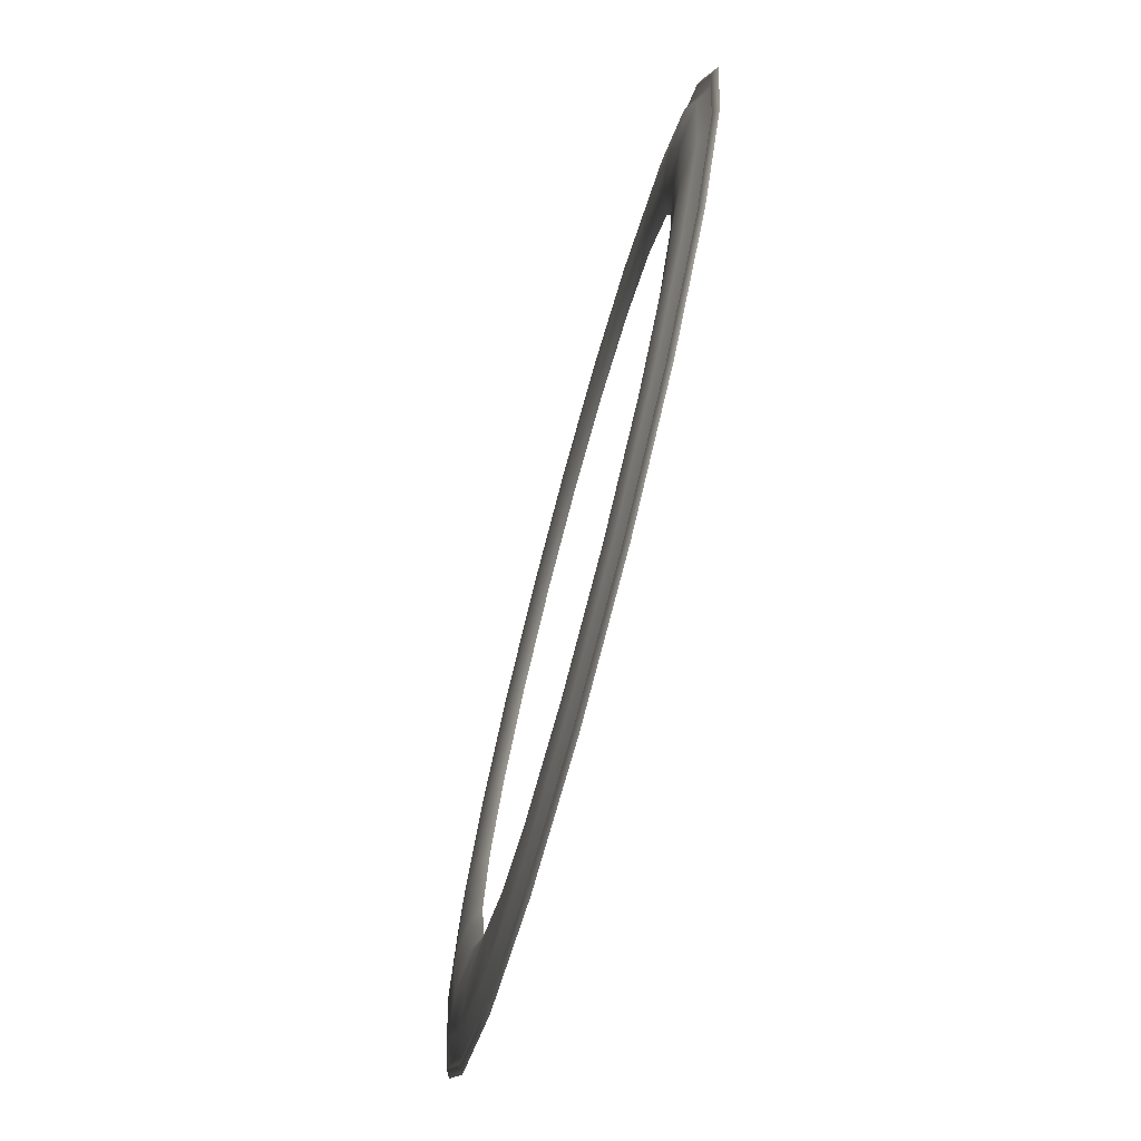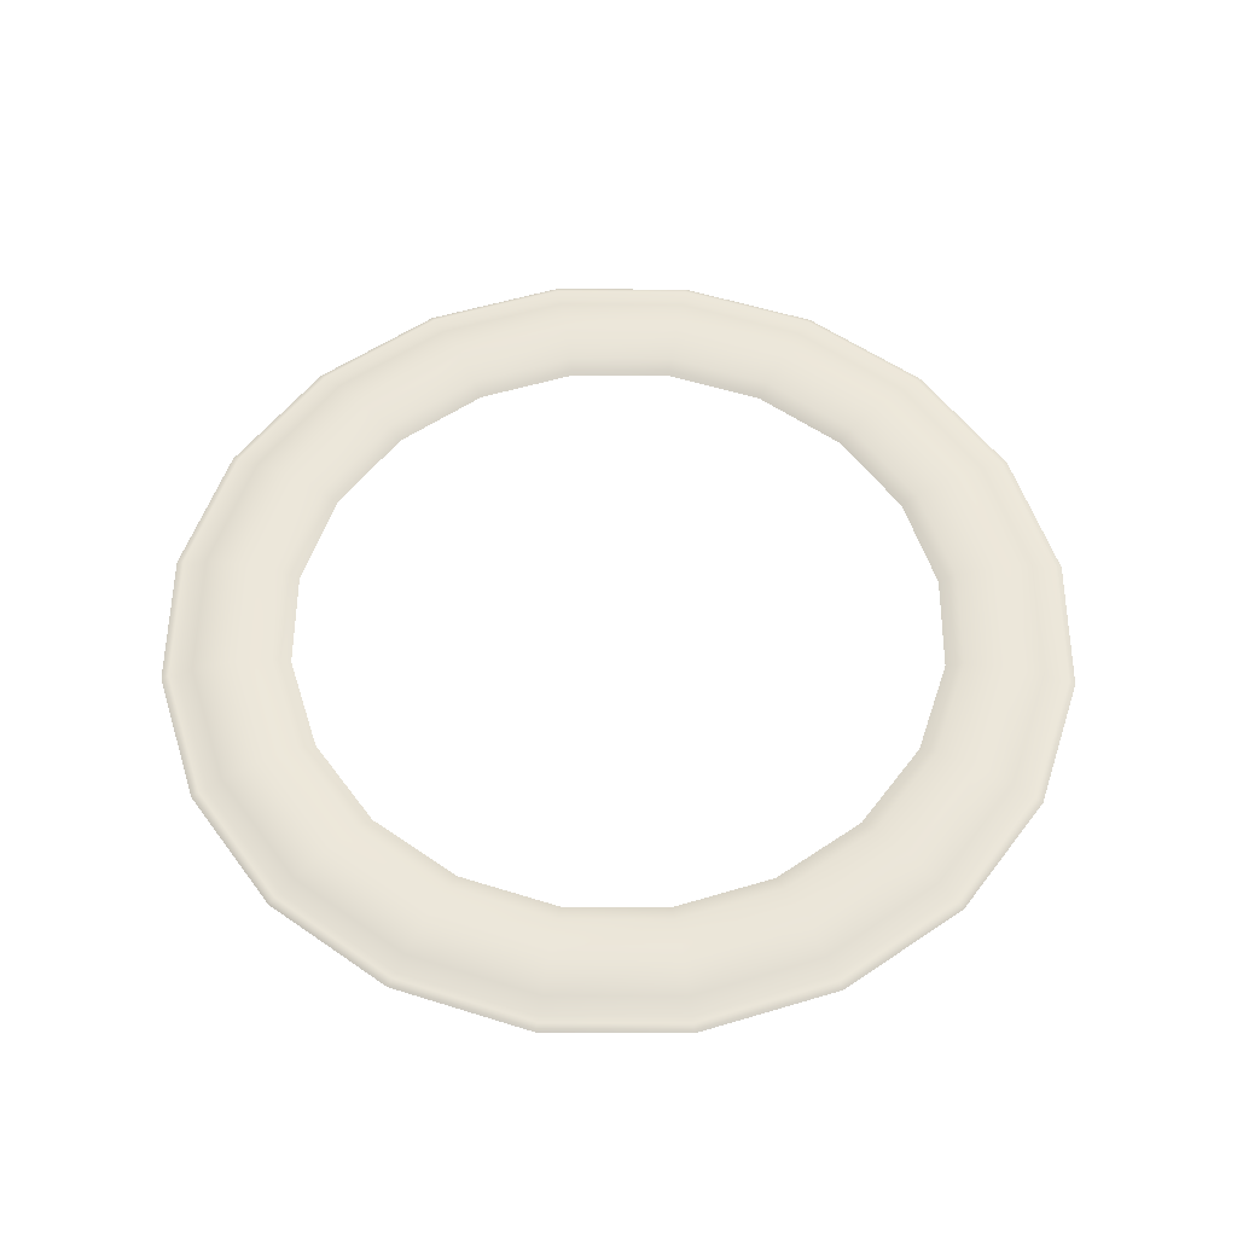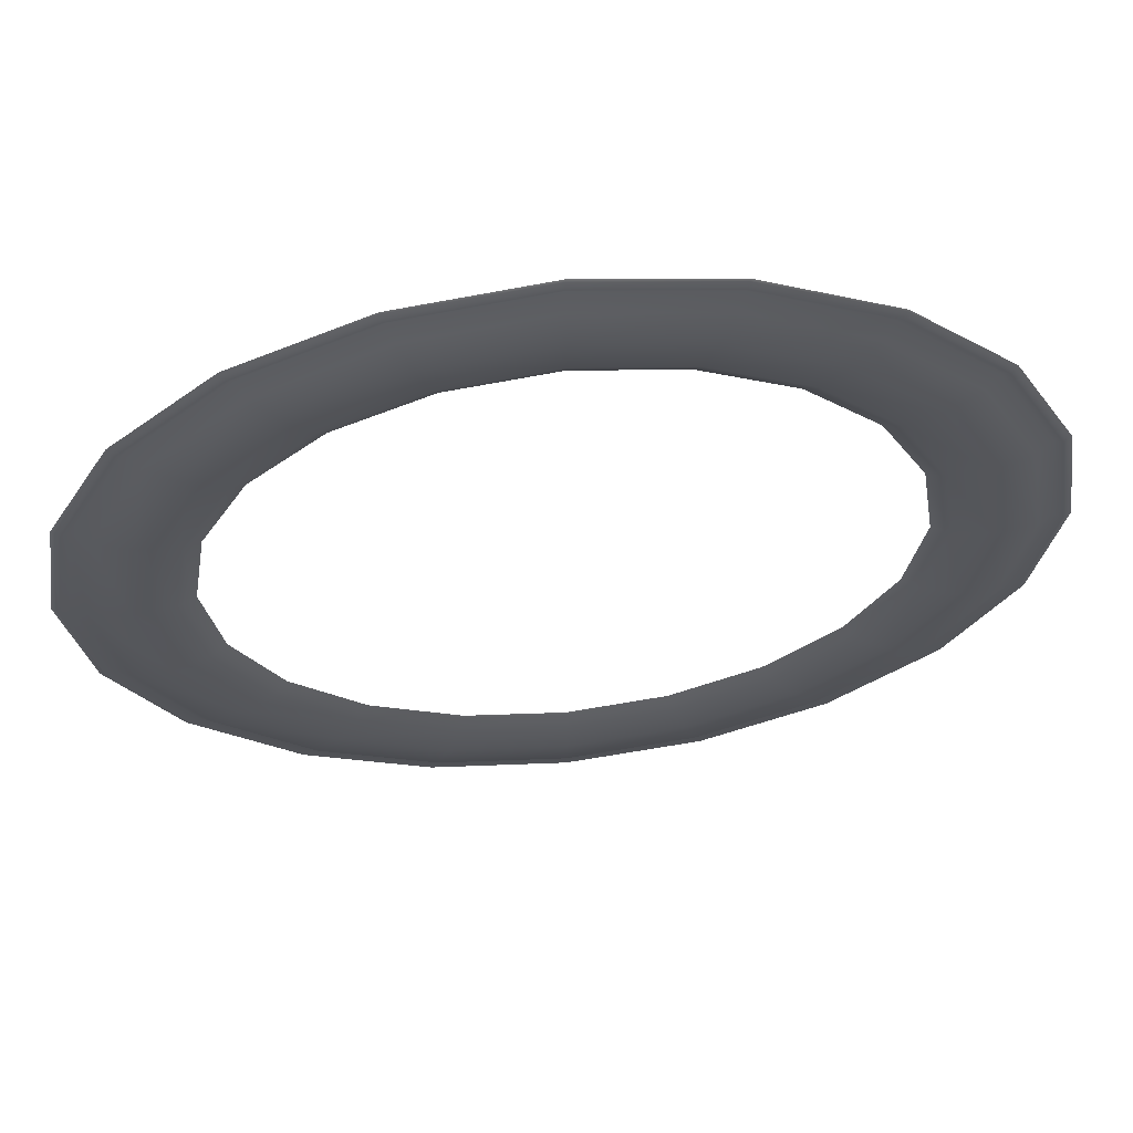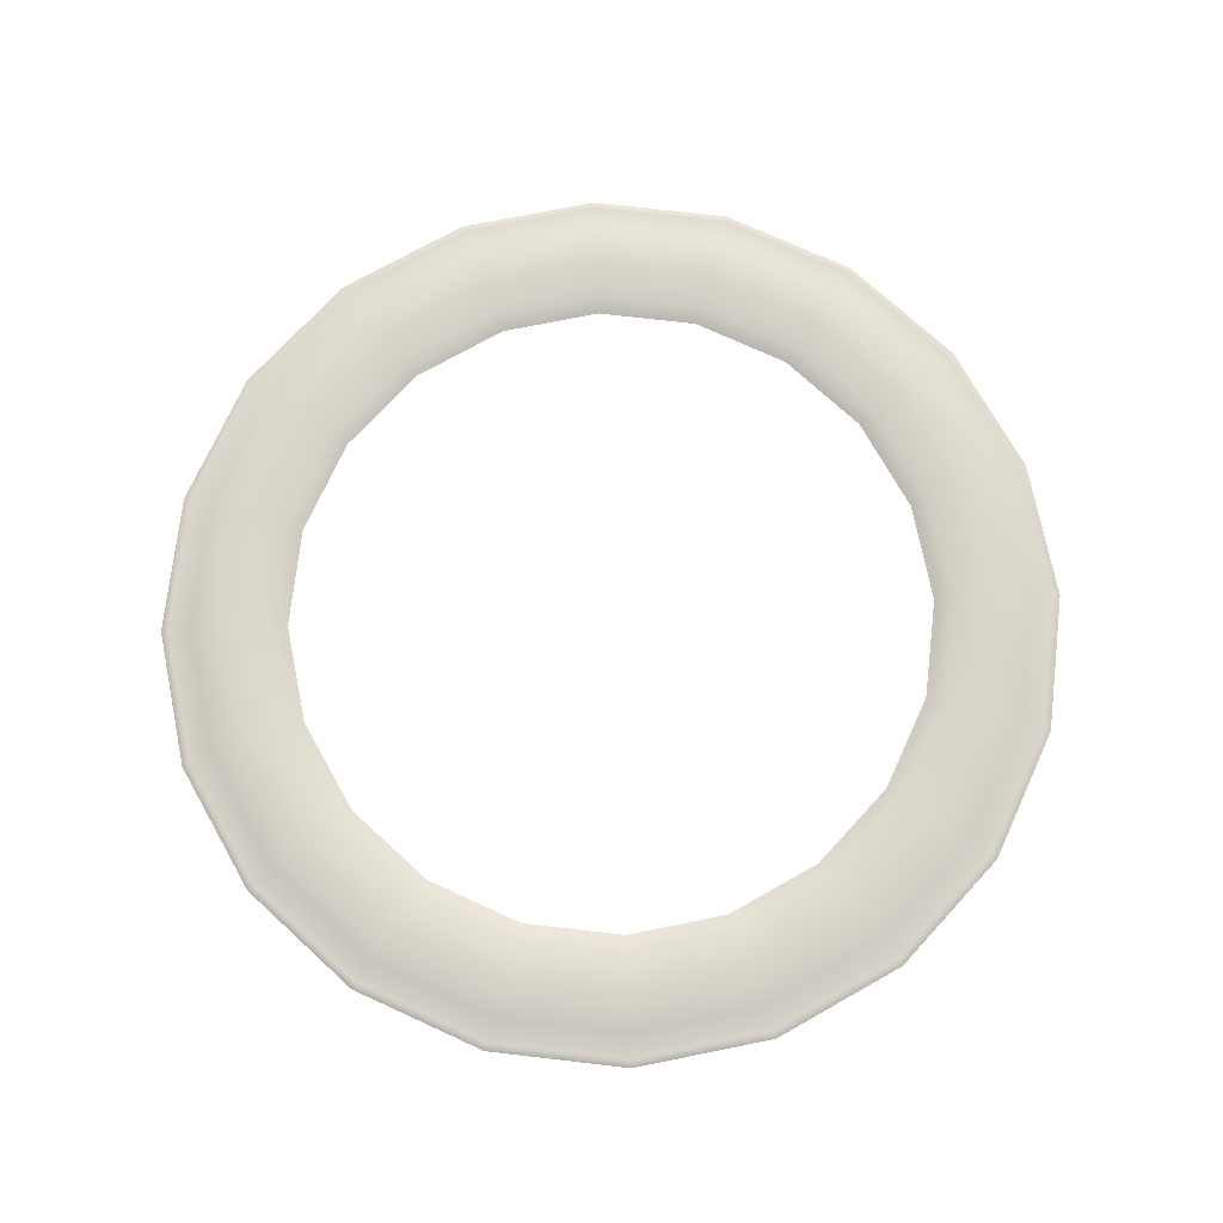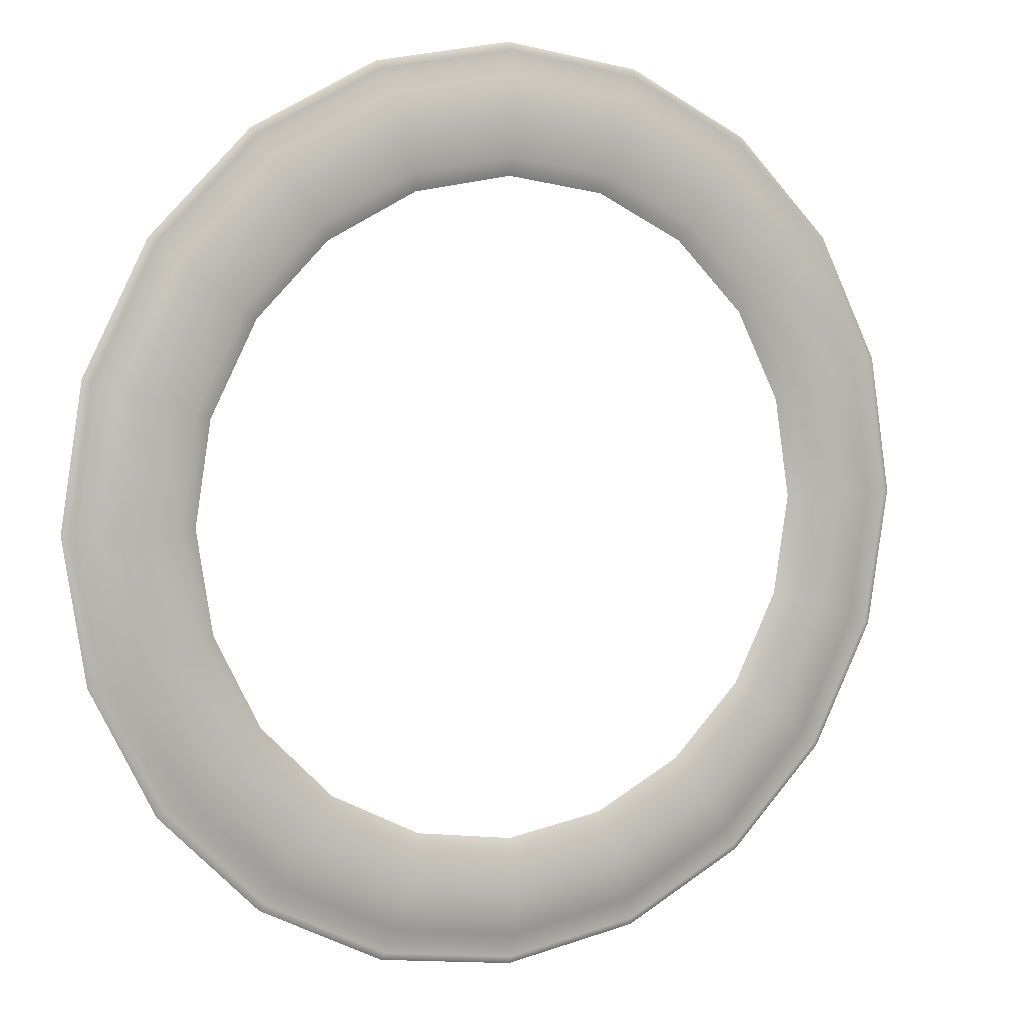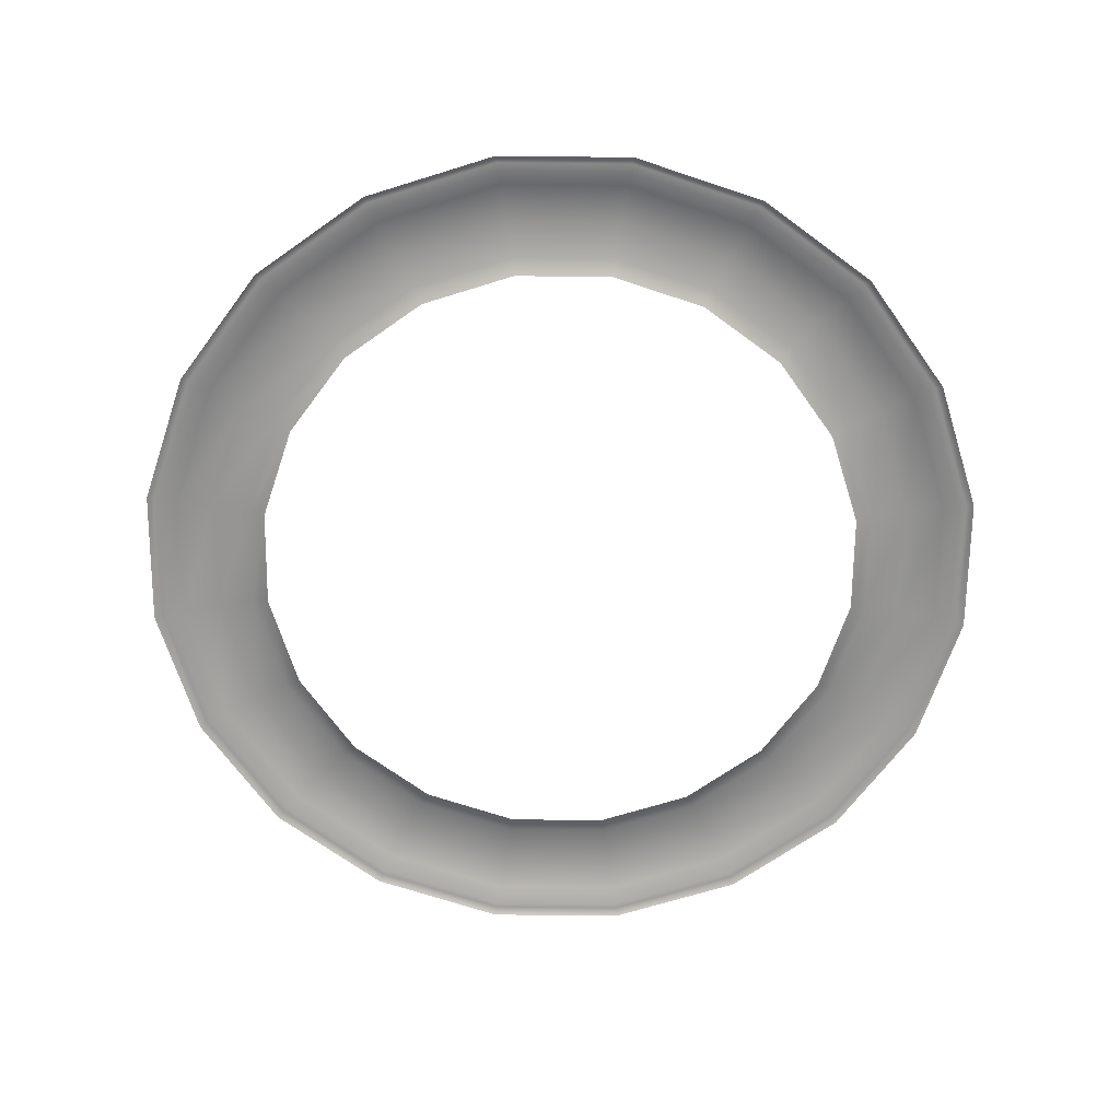
<metadata>
{"format":"obj","ext":"obj","renderer":"f3d","projection":"perspective","resolution":1024,"background":"white","views":[{"elev":-75.3,"azim":75.0,"up":"+Y"},{"elev":54.8,"azim":-62.6,"up":"+Z"},{"elev":62.9,"azim":-6.1,"up":"+Y"},{"elev":73.8,"azim":-38.4,"up":"+Z"},{"elev":6.1,"azim":-27.7,"up":"+Y"},{"elev":-67.4,"azim":116.4,"up":"+Z"}]}
</metadata>
<code>
g polySurface1
v 0.005237 0.003805 0.0002192
v 0.005519 0.00401 0.0003804
v 0.006488 0.002108 0.0003804
v 0.006157 0.002 0.0002192
v 0.003805 0.005237 0.0002192
v 0.00401 0.005519 0.0003804
v 0.002 0.006157 0.0002192
v 0.002108 0.006488 0.0003804
v 1.562e-12 0.006474 0.0002192
v 0 0.006822 0.0003804
v -0.002 0.006157 0.0002192
v -0.002108 0.006488 0.0003804
v -0.003805 0.005237 0.0002192
v -0.00401 0.005519 0.0003804
v -0.005237 0.003805 0.0002192
v -0.005519 0.00401 0.0003804
v -0.006157 0.002 0.0002192
v -0.006488 0.002108 0.0003804
v -0.006474 -2.765e-12 0.0002192
v -0.006822 -5.282e-20 0.0003804
v -0.006157 -0.002 0.0002192
v -0.006488 -0.002108 0.0003804
v -0.005237 -0.003805 0.0002192
v -0.005519 -0.00401 0.0003804
v -0.003805 -0.005237 0.0002192
v -0.00401 -0.005519 0.0003804
v -0.002 -0.006157 0.0002192
v -0.002108 -0.006488 0.0003804
v -1.914e-10 -0.006474 0.0002192
v -2.033e-10 -0.006822 0.0003804
v 0.002 -0.006157 0.0002192
v 0.002108 -0.006488 0.0003804
v 0.003805 -0.005237 0.0002192
v 0.00401 -0.005519 0.0003804
v 0.005237 -0.003805 0.0002192
v 0.005519 -0.00401 0.0003804
v 0.006157 -0.002 0.0002192
v 0.006488 -0.002108 0.0003804
v 0.006474 -2.765e-12 0.0002192
v 0.006822 -5.282e-20 0.0003804
v -0.002349 -0.007228 0.0004542
v -0.004467 -0.006149 0.0004542
v -2.265e-10 -0.0076 0.0004542
v 0.002349 -0.007228 0.0004542
v 0.004467 -0.006149 0.0004542
v 0.006149 -0.004467 0.0004542
v 0.007228 -0.002349 0.0004542
v 0.0076 -7.572e-20 0.0004542
v 0.007228 0.002349 0.0004542
v 0.006149 0.004467 0.0004542
v 0.004467 0.006149 0.0004542
v 0.002349 0.007228 0.0004542
v 0 0.0076 0.0004542
v -0.002349 0.007228 0.0004542
v -0.004467 0.006149 0.0004542
v -0.006149 0.004467 0.0004542
v -0.007228 0.002349 0.0004542
v -0.0076 -7.572e-20 0.0004542
v -0.007228 -0.002349 0.0004542
v -0.006149 -0.004467 0.0004542
v -0.002589 0.007968 0.0003804
v 0 0.008378 0.0003804
v 0.002589 0.007968 0.0003804
v 0.004924 0.006778 0.0003804
v 0.006778 0.004924 0.0003804
v 0.007968 0.002589 0.0003804
v -0.006778 -0.004924 0.0003804
v -0.007968 -0.002589 0.0003804
v -0.008378 -5.282e-20 0.0003804
v -0.007968 0.002589 0.0003804
v -0.006778 0.004924 0.0003804
v -0.004924 0.006778 0.0003804
v 0.008378 -5.282e-20 0.0003804
v 0.007968 -0.002589 0.0003804
v 0.006778 -0.004924 0.0003804
v 0.004924 -0.006778 0.0003804
v 0.002589 -0.007968 0.0003804
v -2.497e-10 -0.008378 0.0003804
v -0.002589 -0.007968 0.0003804
v -0.004924 -0.006778 0.0003804
v -0.007036 -0.005112 0.0001909
v -0.008271 -0.002688 0.0001909
v -0.008697 -8.004e-12 0.0001909
v -0.008271 0.002688 0.0001909
v -0.007036 0.005112 0.0001909
v -0.005112 0.007036 0.0001909
v -0.002688 0.008271 0.0001909
v 4.802e-12 0.008697 0.0001909
v 0.002688 0.008271 0.0001909
v 0.005112 0.007036 0.0001909
v 0.007036 0.005112 0.0001909
v 0.008271 0.002688 0.0001909
v 0.008697 -8.004e-12 0.0001909
v 0.008271 -0.002688 0.0001909
v 0.007036 -0.005112 0.0001909
v 0.005112 -0.007036 0.0001909
v 0.002688 -0.008271 0.0001909
v -2.544e-10 -0.008697 0.0001909
v -0.002688 -0.008271 0.0001909
v -0.005112 -0.007036 0.0001909
v -0.007162 -0.005203 0.0002731
v -0.008419 -0.002735 0.0002731
v -0.008852 -7.196e-12 0.0002731
v -0.008419 0.002735 0.0002731
v -0.007162 0.005203 0.0002731
v -0.005203 0.007162 0.0002731
v -0.002735 0.008419 0.0002731
v 4.318e-12 0.008852 0.0002731
v 0.002735 0.008419 0.0002731
v 0.005203 0.007162 0.0002731
v 0.007162 0.005203 0.0002731
v 0.008419 0.002735 0.0002731
v 0.008852 -7.196e-12 0.0002731
v 0.008419 -0.002735 0.0002731
v 0.007162 -0.005203 0.0002731
v 0.005203 -0.007162 0.0002731
v 0.002735 -0.008419 0.0002731
v -2.595e-10 -0.008852 0.0002731
v -0.002735 -0.008419 0.0002731
v -0.005203 -0.007162 0.0002731
v -0.00729 -0.005296 0.0001835
v -0.00857 -0.002784 0.0001835
v -0.009011 2.557e-21 0.0001835
v -0.00857 0.002784 0.0001835
v -0.00729 0.005296 0.0001835
v -0.005296 0.00729 0.0001835
v -0.002784 0.00857 0.0001835
v 0 0.009011 0.0001835
v 0.002784 0.00857 0.0001835
v 0.005296 0.00729 0.0001835
v 0.00729 0.005296 0.0001835
v 0.00857 0.002784 0.0001835
v 0.009011 2.557e-21 0.0001835
v 0.00857 -0.002784 0.0001835
v 0.00729 -0.005296 0.0001835
v 0.005296 -0.00729 0.0001835
v 0.002784 -0.00857 0.0001835
v -2.685e-10 -0.009011 0.0001835
v -0.002784 -0.00857 0.0001835
v -0.005296 -0.00729 0.0001835
g polySurface1_0
f 3 2 1
f 4 3 1
f 1 2 5
f 2 6 5
f 5 6 7
f 6 8 7
f 7 8 9
f 8 10 9
f 9 10 11
f 10 12 11
f 11 12 13
f 12 14 13
f 13 14 15
f 14 16 15
f 15 16 17
f 16 18 17
f 17 18 19
f 18 20 19
f 19 20 21
f 20 22 21
f 21 22 23
f 22 24 23
f 23 24 25
f 24 26 25
f 25 26 27
f 26 28 27
f 27 28 29
f 28 30 29
f 29 30 31
f 30 32 31
f 31 32 33
f 32 34 33
f 33 34 35
f 34 36 35
f 35 36 37
f 36 38 37
f 37 38 39
f 38 40 39
f 39 40 4
f 40 3 4
f 28 41 30
f 42 41 28
f 41 43 30
f 30 43 32
f 43 44 32
f 32 44 34
f 44 45 34
f 34 45 36
f 45 46 36
f 36 46 38
f 46 47 38
f 38 47 40
f 47 48 40
f 40 48 3
f 48 49 3
f 3 49 2
f 49 50 2
f 2 50 6
f 50 51 6
f 6 51 8
f 51 52 8
f 8 52 10
f 52 53 10
f 10 53 12
f 53 54 12
f 12 54 14
f 54 55 14
f 14 55 16
f 55 56 16
f 16 56 18
f 56 57 18
f 18 57 20
f 57 58 20
f 20 58 22
f 58 59 22
f 22 59 24
f 59 60 24
f 24 60 26
f 60 42 26
f 26 42 28
f 54 61 55
f 62 61 54
f 53 62 54
f 63 62 53
f 52 63 53
f 64 63 52
f 51 64 52
f 65 64 51
f 50 65 51
f 66 65 50
f 49 66 50
f 60 67 42
f 68 67 60
f 59 68 60
f 69 68 59
f 58 69 59
f 70 69 58
f 57 70 58
f 71 70 57
f 56 71 57
f 72 71 56
f 55 72 56
f 61 72 55
f 73 66 49
f 48 73 49
f 74 73 48
f 47 74 48
f 75 74 47
f 46 75 47
f 76 75 46
f 45 76 46
f 77 76 45
f 44 77 45
f 78 77 44
f 43 78 44
f 79 78 43
f 41 79 43
f 80 79 41
f 42 80 41
f 67 80 42
f 67 81 80
f 82 81 67
f 68 82 67
f 83 82 68
f 69 83 68
f 84 83 69
f 70 84 69
f 85 84 70
f 71 85 70
f 86 85 71
f 72 86 71
f 87 86 72
f 61 87 72
f 88 87 61
f 62 88 61
f 89 88 62
f 63 89 62
f 90 89 63
f 64 90 63
f 91 90 64
f 65 91 64
f 92 91 65
f 66 92 65
f 93 92 66
f 73 93 66
f 94 93 73
f 74 94 73
f 95 94 74
f 75 95 74
f 96 95 75
f 76 96 75
f 97 96 76
f 77 97 76
f 98 97 77
f 78 98 77
f 99 98 78
f 79 99 78
f 100 99 79
f 80 100 79
f 81 100 80
f 81 101 100
f 102 101 81
f 82 102 81
f 103 102 82
f 83 103 82
f 104 103 83
f 84 104 83
f 105 104 84
f 85 105 84
f 106 105 85
f 86 106 85
f 107 106 86
f 87 107 86
f 108 107 87
f 88 108 87
f 109 108 88
f 89 109 88
f 110 109 89
f 90 110 89
f 111 110 90
f 91 111 90
f 112 111 91
f 92 112 91
f 113 112 92
f 93 113 92
f 114 113 93
f 94 114 93
f 115 114 94
f 95 115 94
f 116 115 95
f 96 116 95
f 117 116 96
f 97 117 96
f 118 117 97
f 98 118 97
f 119 118 98
f 99 119 98
f 120 119 99
f 100 120 99
f 101 120 100
f 101 121 120
f 122 121 101
f 102 122 101
f 123 122 102
f 103 123 102
f 124 123 103
f 104 124 103
f 125 124 104
f 105 125 104
f 126 125 105
f 106 126 105
f 127 126 106
f 107 127 106
f 128 127 107
f 108 128 107
f 129 128 108
f 109 129 108
f 130 129 109
f 110 130 109
f 131 130 110
f 111 131 110
f 132 131 111
f 112 132 111
f 133 132 112
f 113 133 112
f 134 133 113
f 114 134 113
f 135 134 114
f 115 135 114
f 136 135 115
f 116 136 115
f 137 136 116
f 117 137 116
f 138 137 117
f 118 138 117
f 139 138 118
f 119 139 118
f 140 139 119
f 120 140 119
f 121 140 120

</code>
